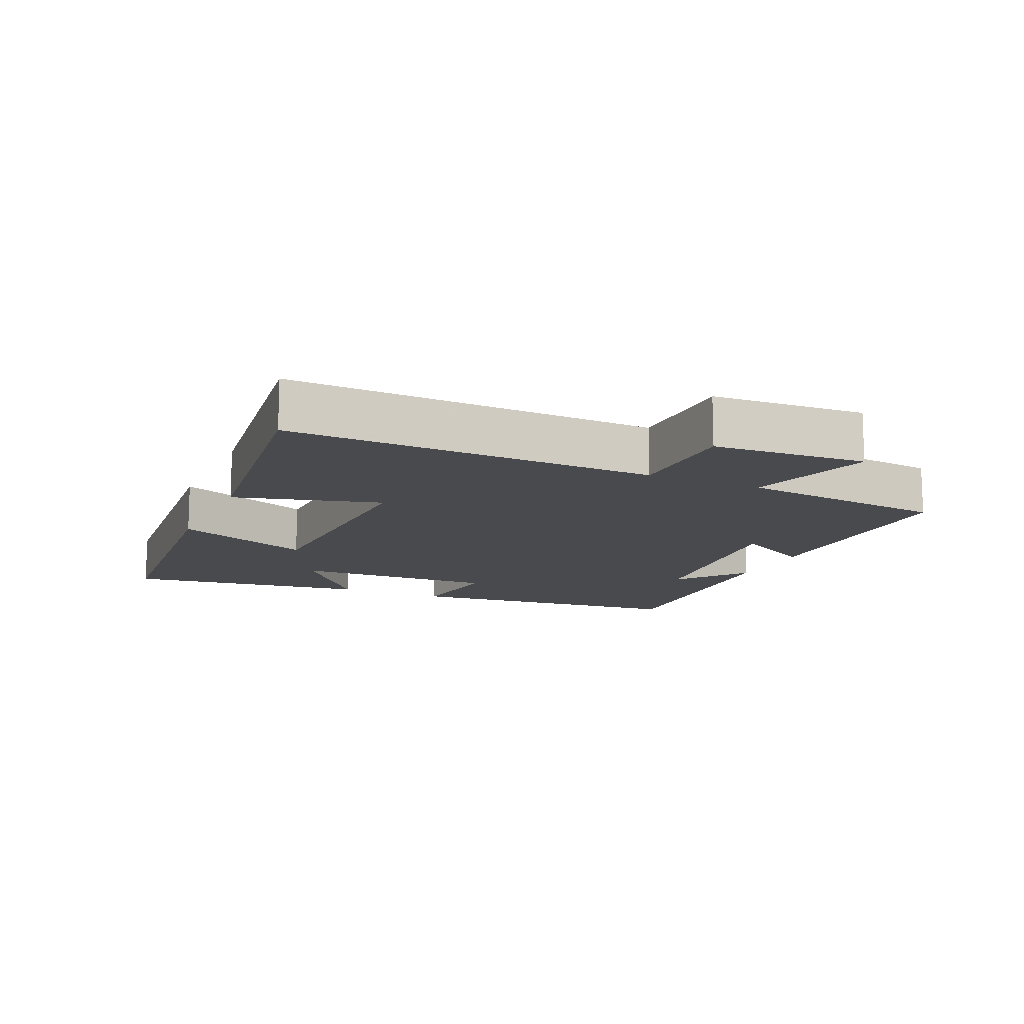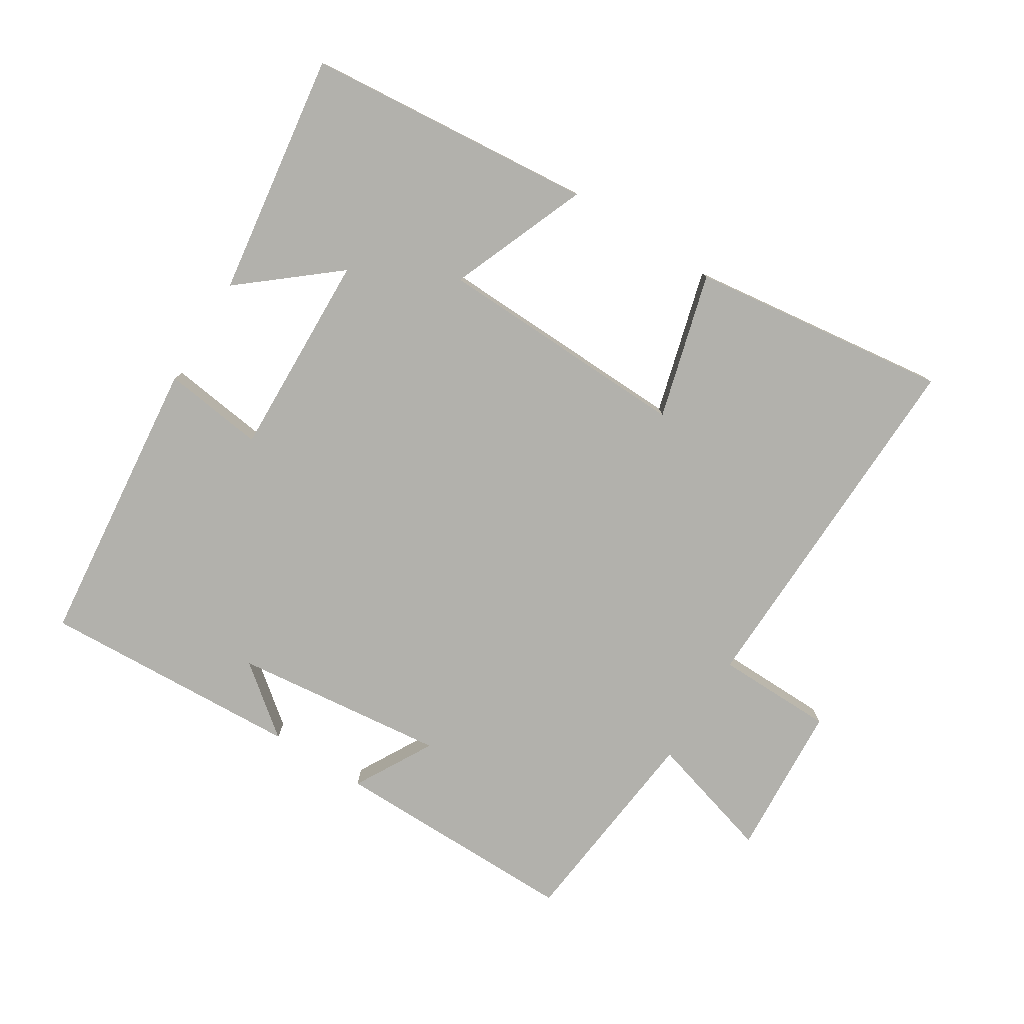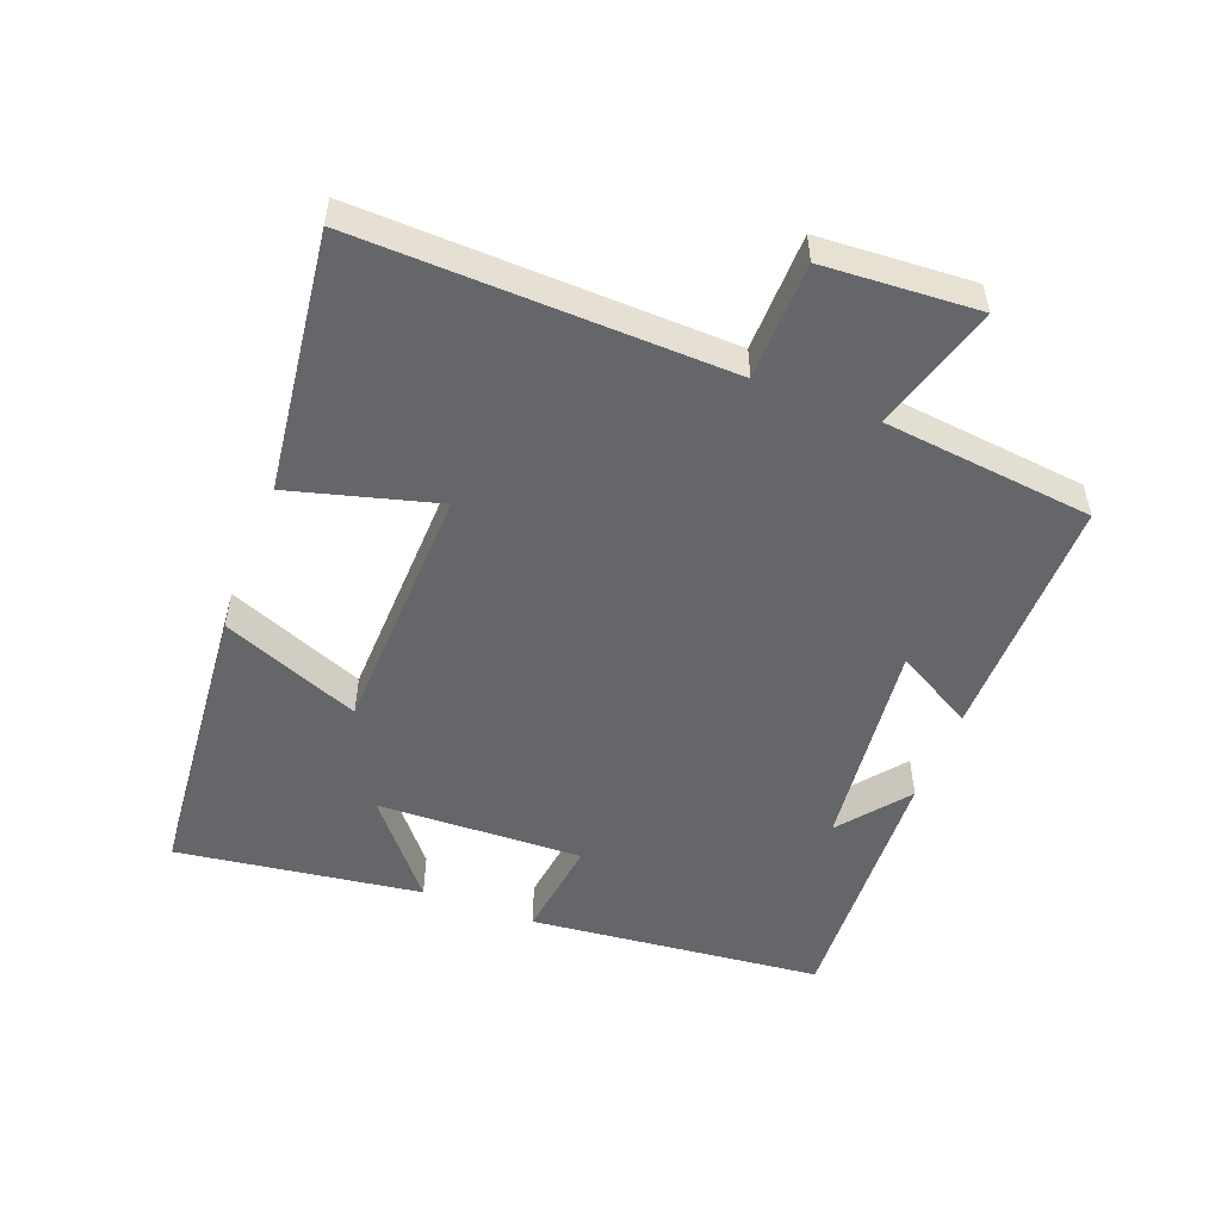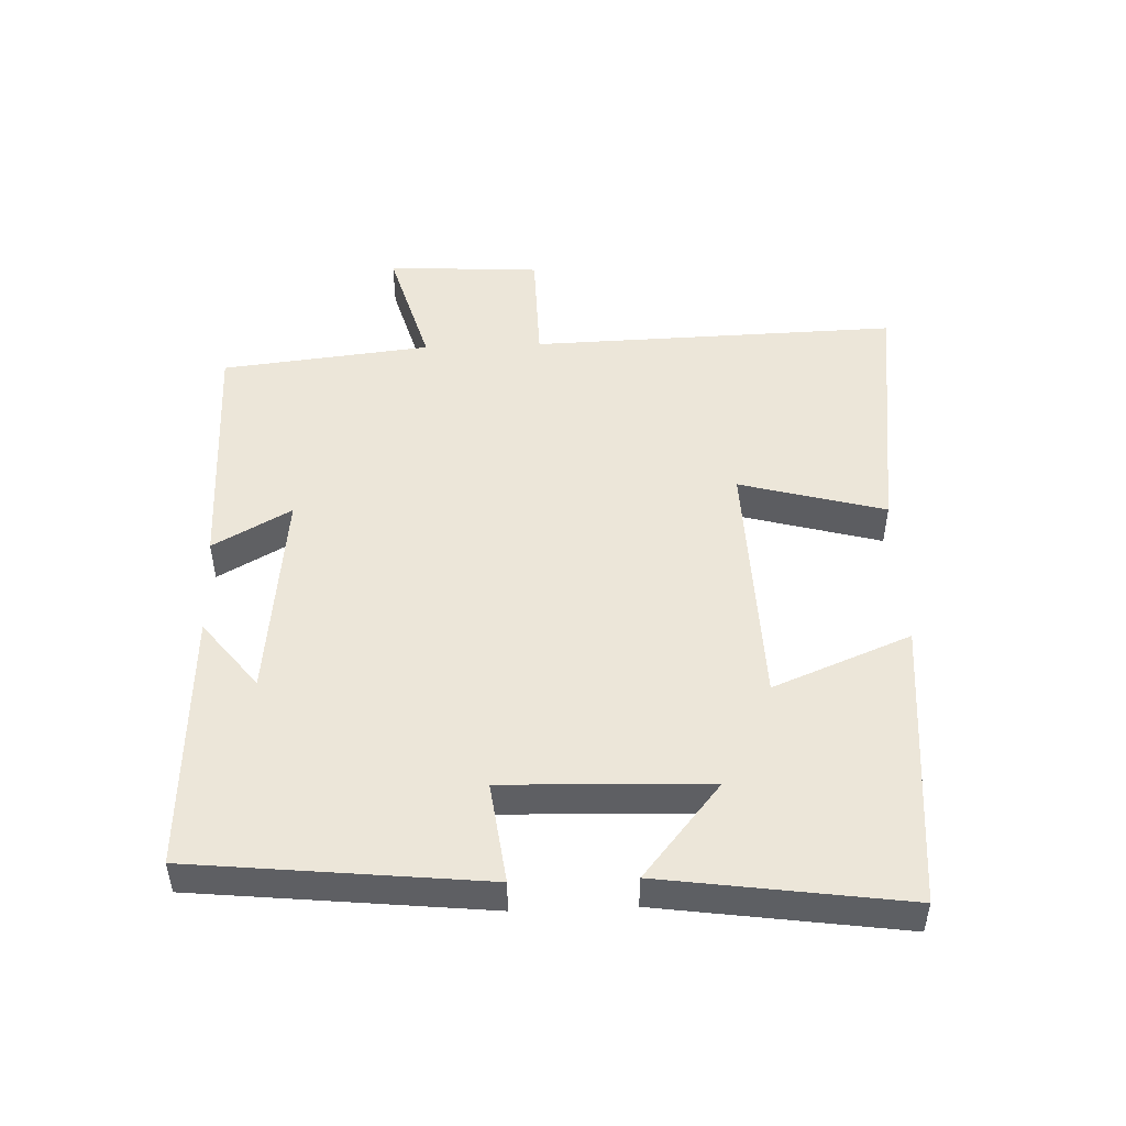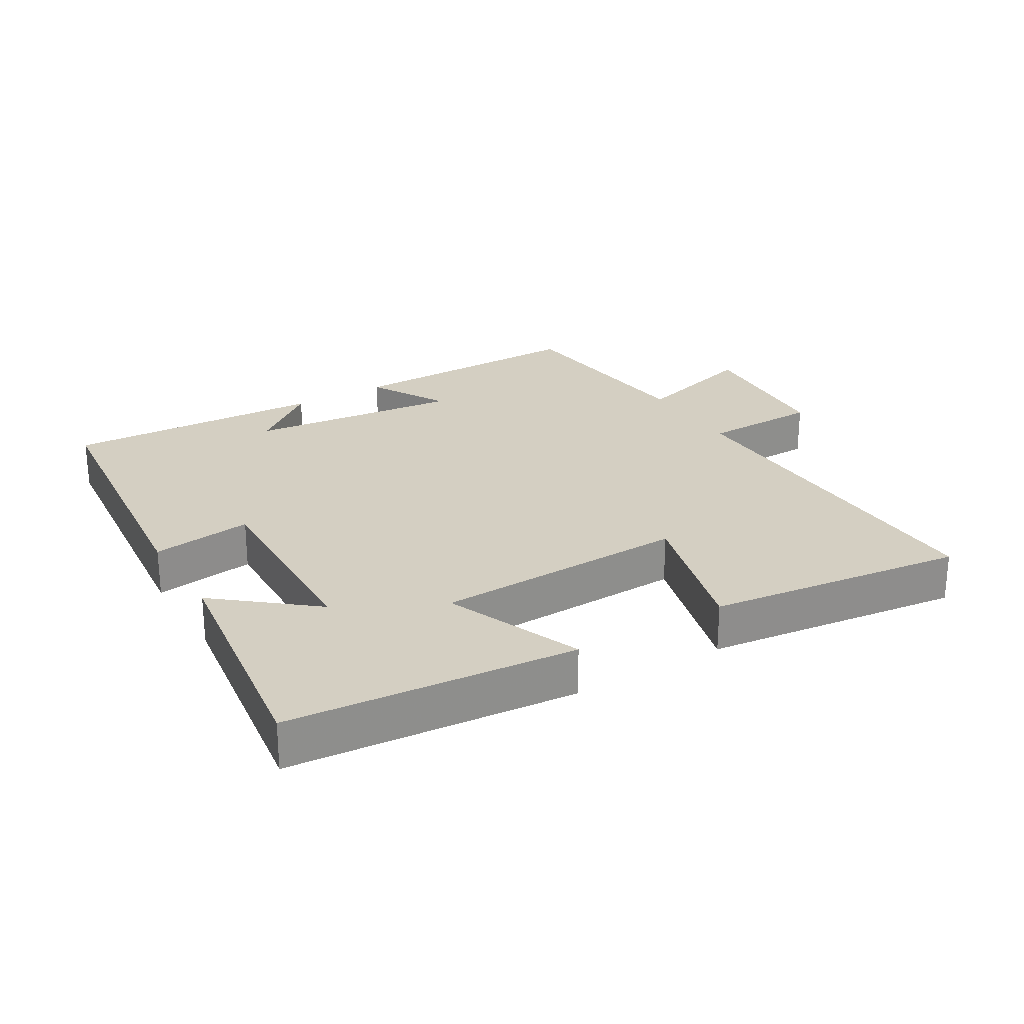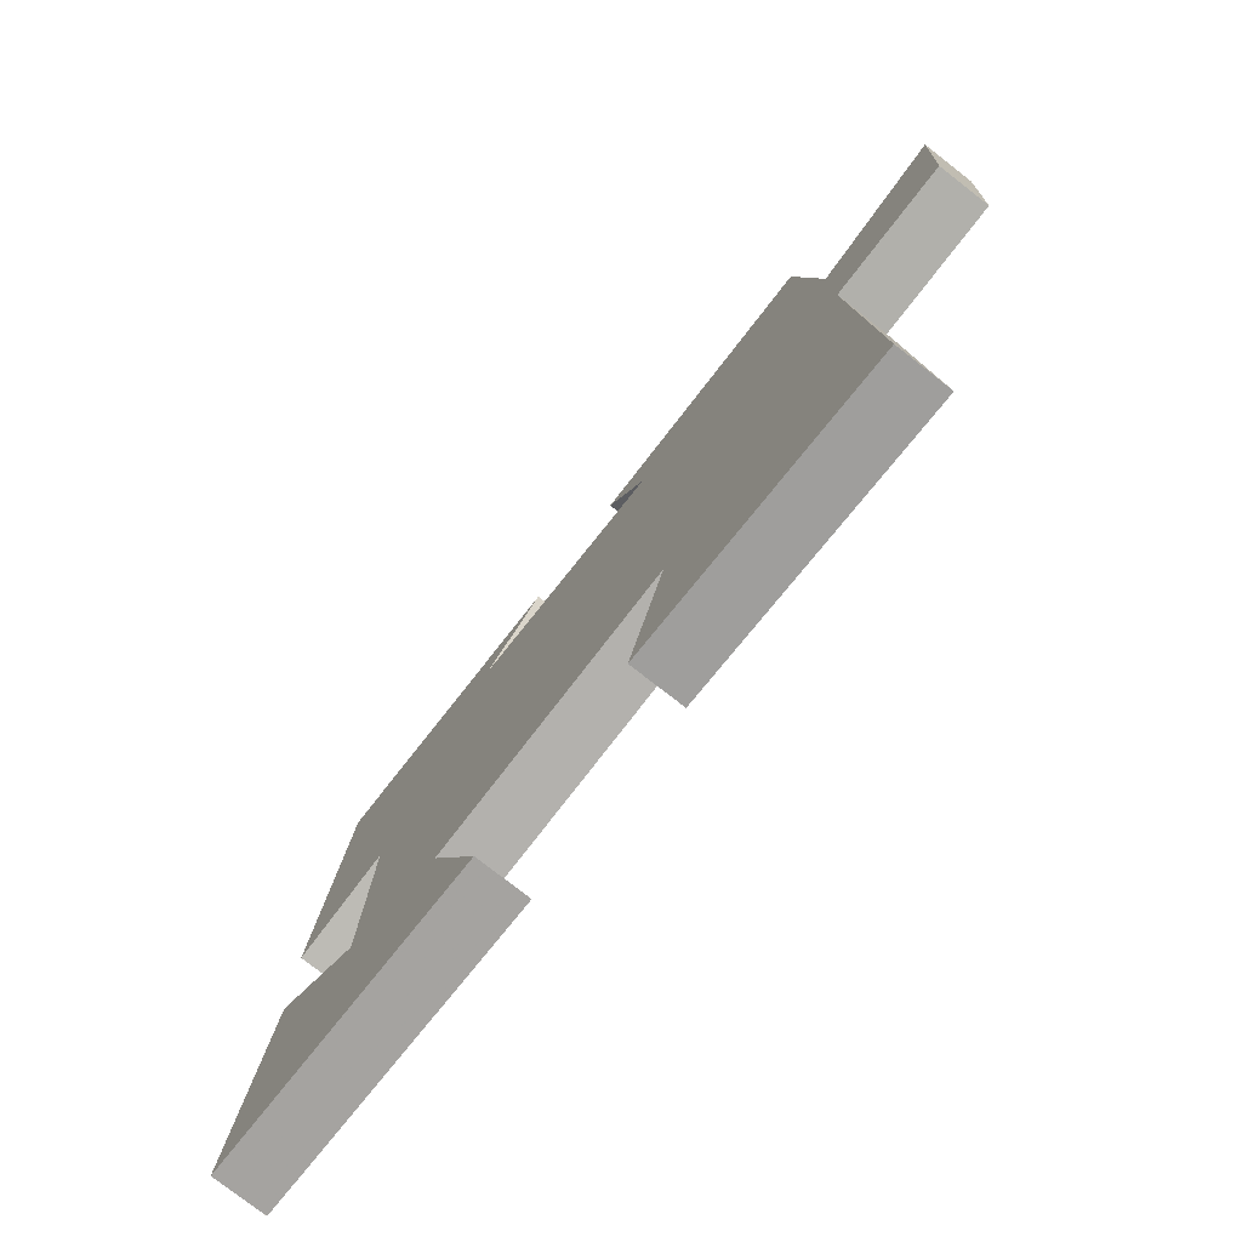
<metadata>
{"format":"obj","ext":"obj","renderer":"f3d","projection":"perspective","resolution":1024,"background":"white","views":[{"elev":-13.0,"azim":-114.2,"up":"+Y"},{"elev":-78.9,"azim":148.0,"up":"+Y"},{"elev":-51.7,"azim":-111.0,"up":"+Y"},{"elev":49.2,"azim":87.8,"up":"+Y"},{"elev":25.6,"azim":149.0,"up":"+Y"},{"elev":-77.6,"azim":-127.9,"up":"+Z"}]}
</metadata>
<code>
v 0.552 0.07 -0.461
v 0.115 0.07 -0.5
v 0.199 0.07 -0.292
v -0.185 0.07 -0.28
v -0.125 0.07 -0.5
v -0.516 0.07 -0.55
v -0.5 0.07 0.006
v -0.677 0.07 0.009
v -0.691 0.07 0.241
v -0.5 0.07 0.186
v -0.465 0.07 0.502
v -0.092 0.07 0.5
v -0.158 0.07 0.382
v 0.164 0.07 0.418
v 0.06 0.07 0.5
v 0.454 0.07 0.52
v 0.5 0.07 0.079
v 0.347 0.07 0.099
v 0.357 0.07 -0.211
v 0.5 0.07 -0.093
v 0.552 0 -0.461
v 0.115 0 -0.5
v 0.199 0 -0.292
v -0.185 0 -0.28
v -0.125 0 -0.5
v -0.516 0 -0.55
v -0.5 0 0.006
v -0.677 0 0.009
v -0.691 0 0.241
v -0.5 0 0.186
v -0.465 0 0.502
v -0.092 0 0.5
v -0.158 0 0.382
v 0.164 0 0.418
v 0.06 0 0.5
v 0.454 0 0.52
v 0.5 0 0.079
v 0.347 0 0.099
v 0.357 0 -0.211
v 0.5 0 -0.093
f 19 20 1 2
f 16 17 18
f 14 15 16
f 14 16 18
f 13 14 18 19
f 10 11 12 13
f 7 8 9 10
f 7 10 13 19
f 4 5 6 7
f 3 4 7 19
f 2 3 19
f 22 21 40 39
f 38 37 36
f 36 35 34
f 38 36 34
f 39 38 34 33
f 33 32 31 30
f 30 29 28 27
f 39 33 30 27
f 27 26 25 24
f 39 27 24 23
f 39 23 22
f 1 21 22 2
f 2 22 23 3
f 3 23 24 4
f 4 24 25 5
f 5 25 26 6
f 6 26 27 7
f 7 27 28 8
f 8 28 29 9
f 9 29 30 10
f 10 30 31 11
f 11 31 32 12
f 12 32 33 13
f 13 33 34 14
f 14 34 35 15
f 15 35 36 16
f 16 36 37 17
f 17 37 38 18
f 18 38 39 19
f 19 39 40 20
f 20 40 21 1

</code>
